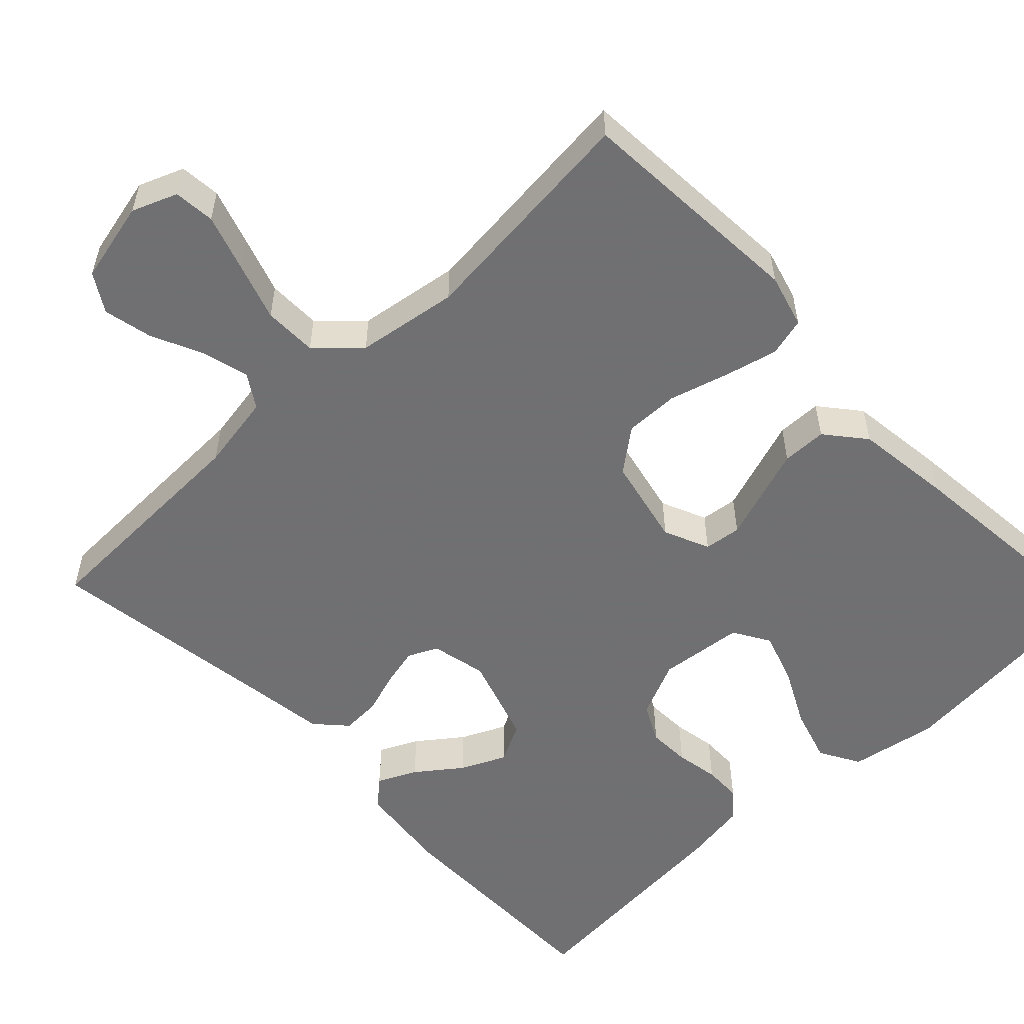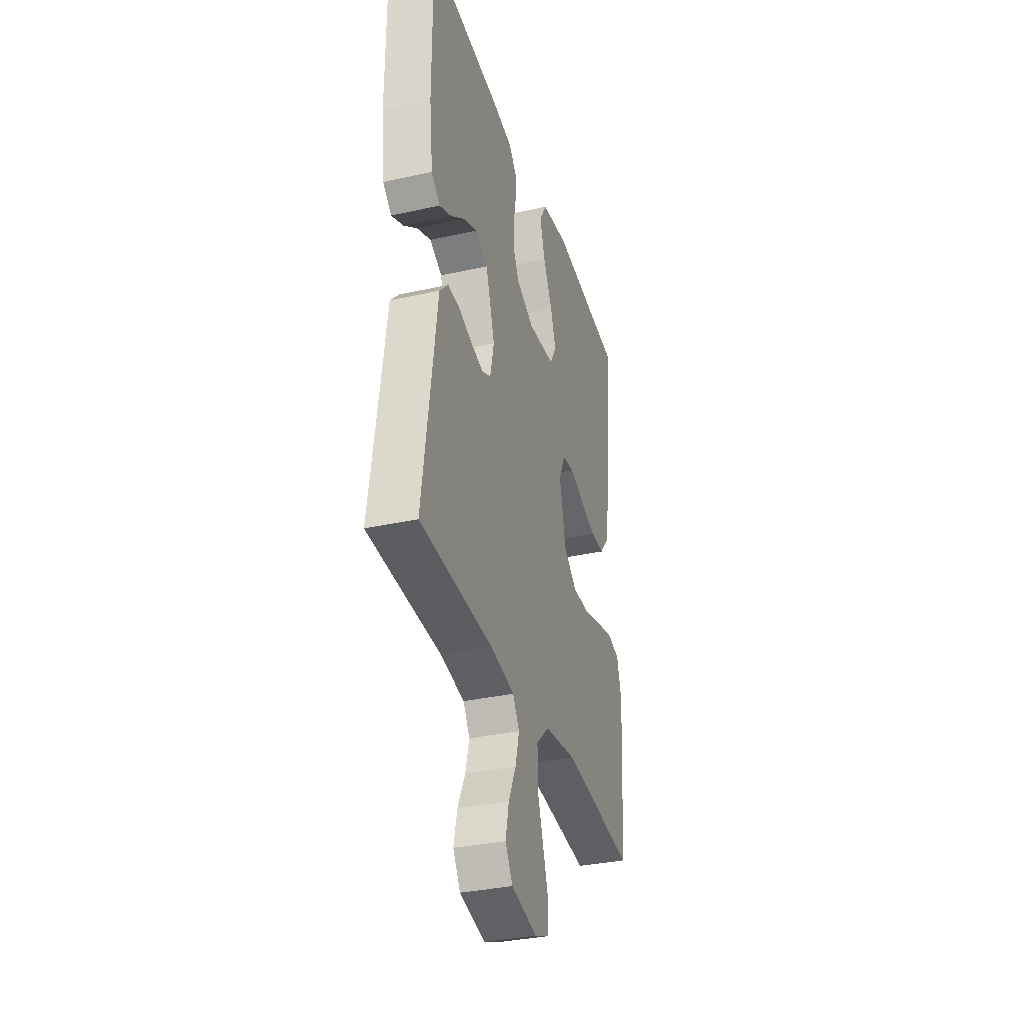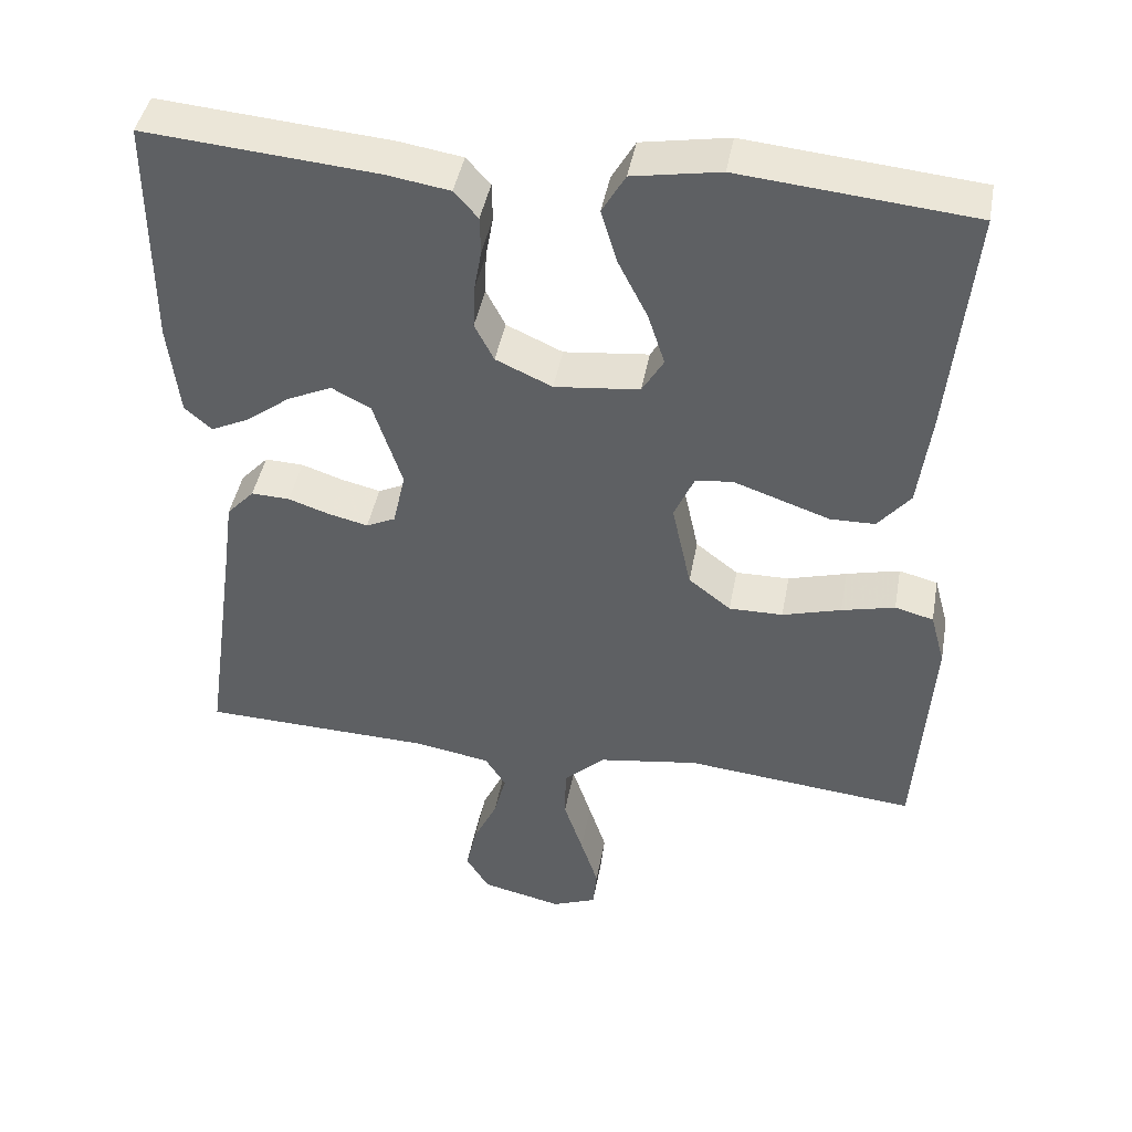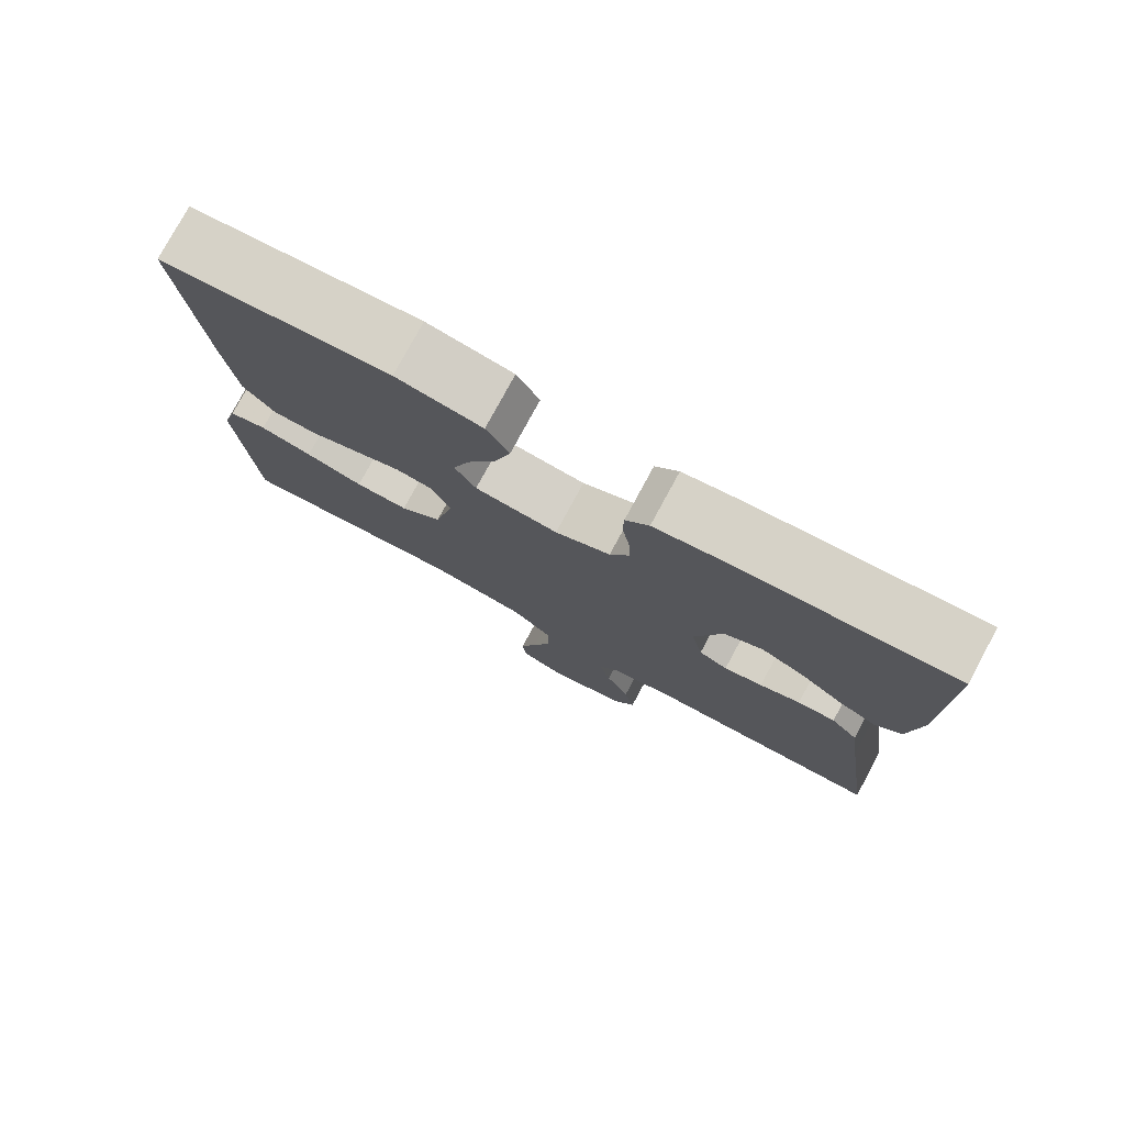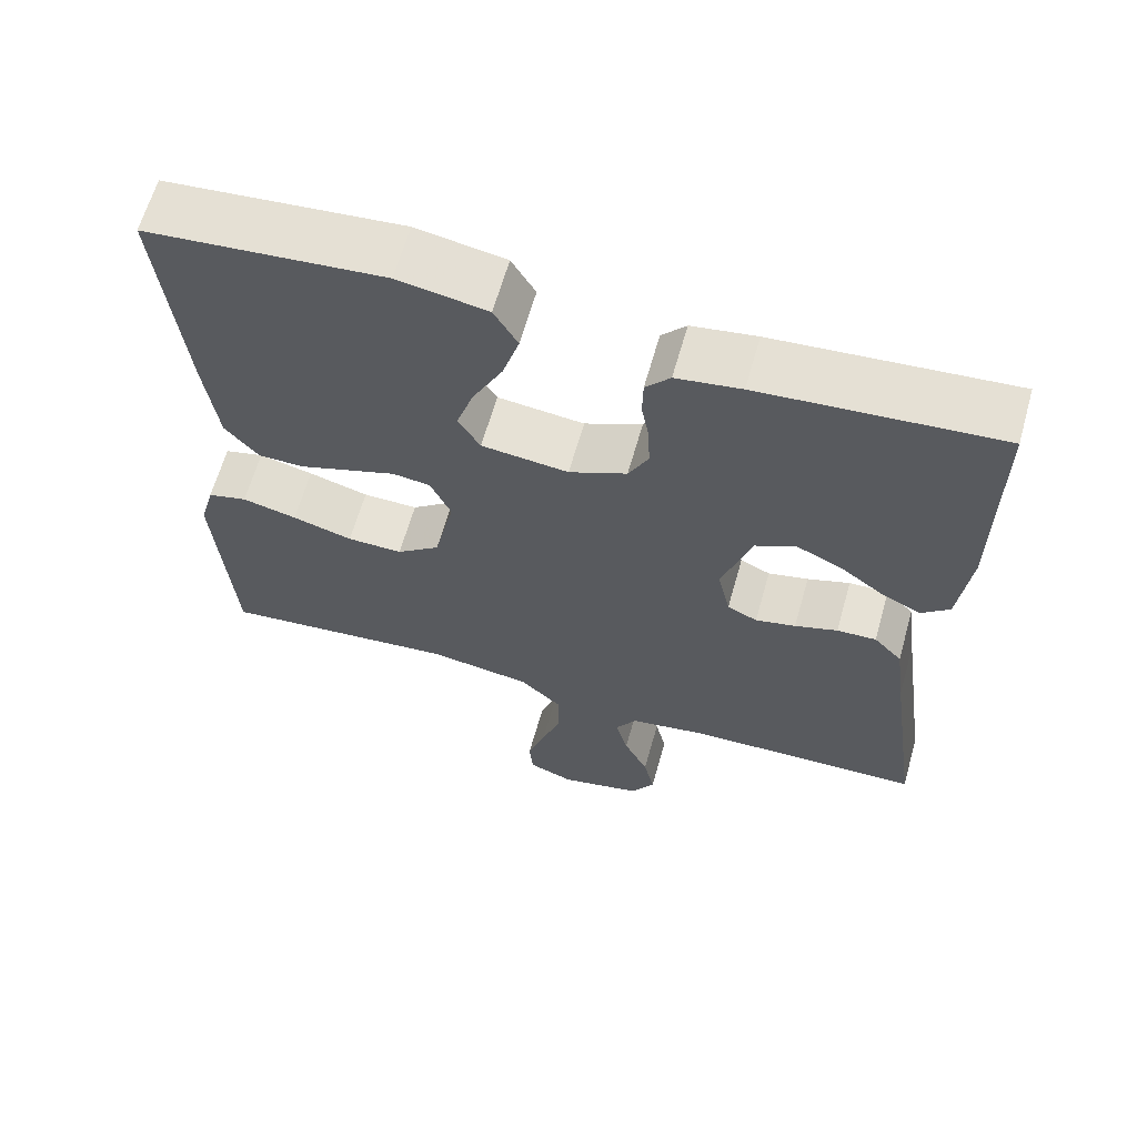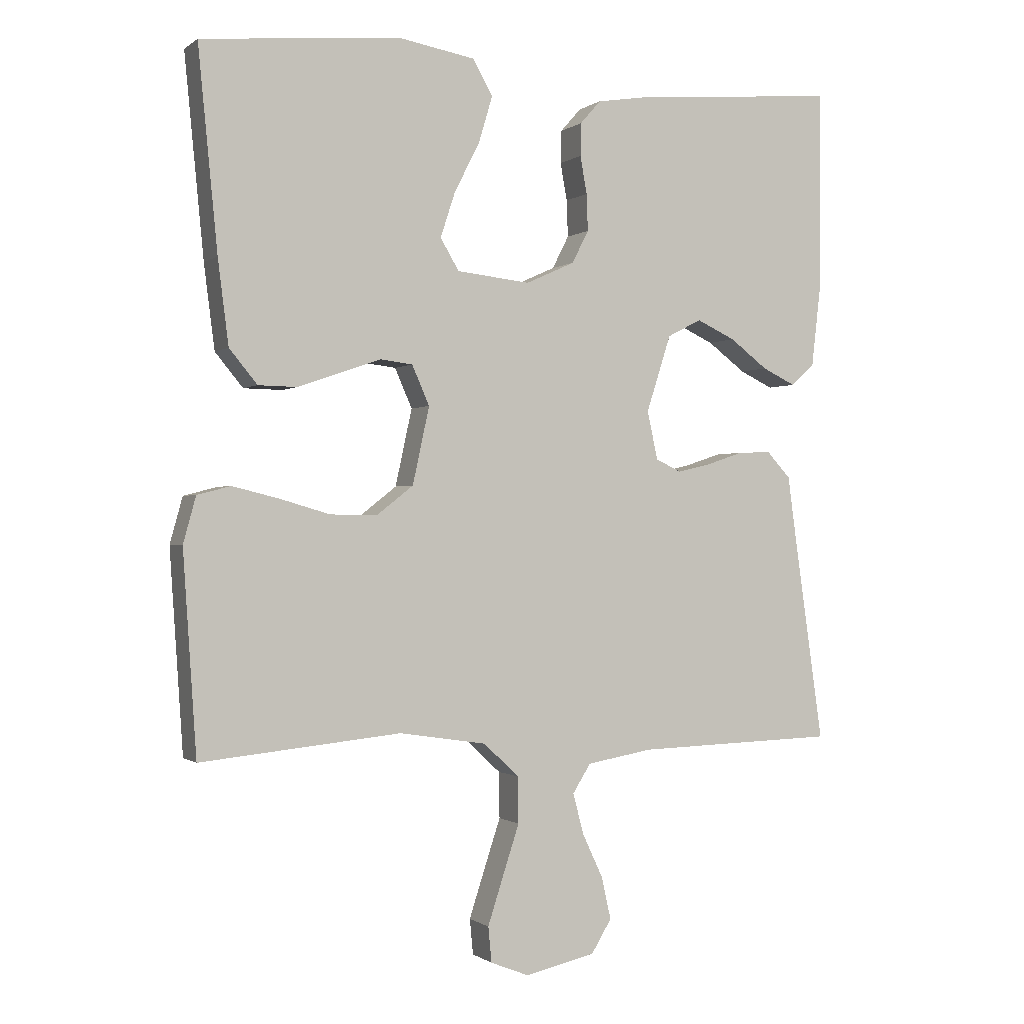
<metadata>
{"format":"obj","ext":"obj","renderer":"f3d","projection":"perspective","resolution":1024,"background":"white","views":[{"elev":-55.0,"azim":-136.4,"up":"+Y"},{"elev":-34.1,"azim":106.7,"up":"+Z"},{"elev":43.6,"azim":-169.6,"up":"+Z"},{"elev":77.8,"azim":28.4,"up":"+Z"},{"elev":63.8,"azim":15.8,"up":"+Z"},{"elev":-0.6,"azim":-23.7,"up":"+Z"}]}
</metadata>
<code>
v -0.5 0.07 -0.5
v -0.52 0.07 -0.2
v -0.501 0.07 -0.131
v -0.451 0.07 -0.118
v -0.382 0.07 -0.135
v -0.306 0.07 -0.157
v -0.236 0.07 -0.158
v -0.181 0.07 -0.115
v -0.156 0.07 0
v -0.182 0.07 0.059
v -0.23 0.07 0.065
v -0.291 0.07 0.044
v -0.355 0.07 0.022
v -0.413 0.07 0.023
v -0.455 0.07 0.074
v -0.471 0.07 0.2
v -0.5 0.07 0.5
v -0.2 0.07 0.528
v -0.087 0.07 0.508
v -0.057 0.07 0.456
v -0.078 0.07 0.386
v -0.116 0.07 0.311
v -0.138 0.07 0.244
v -0.11 0.07 0.197
v 0 0.07 0.185
v 0.073 0.07 0.218
v 0.098 0.07 0.267
v 0.096 0.07 0.322
v 0.086 0.07 0.378
v 0.087 0.07 0.427
v 0.118 0.07 0.462
v 0.2 0.07 0.475
v 0.5 0.07 0.5
v 0.5 0.07 0.2
v 0.486 0.07 0.078
v 0.451 0.07 0.047
v 0.401 0.07 0.071
v 0.344 0.07 0.114
v 0.286 0.07 0.141
v 0.235 0.07 0.115
v 0.198 0.07 0
v 0.214 0.07 -0.072
v 0.252 0.07 -0.09
v 0.303 0.07 -0.078
v 0.357 0.07 -0.06
v 0.407 0.07 -0.058
v 0.443 0.07 -0.097
v 0.457 0.07 -0.2
v 0.5 0.07 -0.5
v 0.2 0.07 -0.509
v 0.101 0.07 -0.526
v 0.074 0.07 -0.569
v 0.09 0.07 -0.63
v 0.121 0.07 -0.696
v 0.135 0.07 -0.759
v 0.105 0.07 -0.808
v 0 0.07 -0.832
v -0.058 0.07 -0.809
v -0.063 0.07 -0.756
v -0.04 0.07 -0.685
v -0.015 0.07 -0.609
v -0.016 0.07 -0.54
v -0.069 0.07 -0.49
v -0.2 0.07 -0.47
v -0.5 0 -0.5
v -0.52 0 -0.2
v -0.501 0 -0.131
v -0.451 0 -0.118
v -0.382 0 -0.135
v -0.306 0 -0.157
v -0.236 0 -0.158
v -0.181 0 -0.115
v -0.156 0 0
v -0.182 0 0.059
v -0.23 0 0.065
v -0.291 0 0.044
v -0.355 0 0.022
v -0.413 0 0.023
v -0.455 0 0.074
v -0.471 0 0.2
v -0.5 0 0.5
v -0.2 0 0.528
v -0.087 0 0.508
v -0.057 0 0.456
v -0.078 0 0.386
v -0.116 0 0.311
v -0.138 0 0.244
v -0.11 0 0.197
v 0 0 0.185
v 0.073 0 0.218
v 0.098 0 0.267
v 0.096 0 0.322
v 0.086 0 0.378
v 0.087 0 0.427
v 0.118 0 0.462
v 0.2 0 0.475
v 0.5 0 0.5
v 0.5 0 0.2
v 0.486 0 0.078
v 0.451 0 0.047
v 0.401 0 0.071
v 0.344 0 0.114
v 0.286 0 0.141
v 0.235 0 0.115
v 0.198 0 0
v 0.214 0 -0.072
v 0.252 0 -0.09
v 0.303 0 -0.078
v 0.357 0 -0.06
v 0.407 0 -0.058
v 0.443 0 -0.097
v 0.457 0 -0.2
v 0.5 0 -0.5
v 0.2 0 -0.509
v 0.101 0 -0.526
v 0.074 0 -0.569
v 0.09 0 -0.63
v 0.121 0 -0.696
v 0.135 0 -0.759
v 0.105 0 -0.808
v 0 0 -0.832
v -0.058 0 -0.809
v -0.063 0 -0.756
v -0.04 0 -0.685
v -0.015 0 -0.609
v -0.016 0 -0.54
v -0.069 0 -0.49
v -0.2 0 -0.47
f 59 60 61
f 58 59 61
f 57 58 61
f 56 57 61
f 55 56 61
f 54 55 61
f 53 54 61
f 52 53 61 62
f 51 52 62 63
f 48 49 50
f 50 51 63
f 48 50 63
f 47 48 63
f 46 47 63
f 45 46 63
f 44 45 63
f 36 37 38
f 35 36 38
f 34 35 38
f 33 34 38
f 32 33 38
f 31 32 38
f 30 31 38
f 29 30 38
f 28 29 38
f 27 28 38 39
f 26 27 39 40
f 20 21 22
f 19 20 22
f 18 19 22
f 17 18 22
f 16 17 22
f 15 16 22
f 14 15 22
f 13 14 22
f 12 13 22
f 11 12 22 23
f 10 11 23 24
f 4 5 6
f 3 4 6
f 2 3 6
f 1 2 6
f 64 1 6
f 64 6 7
f 43 44 63 64
f 64 7 8
f 43 64 8
f 42 43 8
f 41 42 8 9
f 41 9 10
f 40 41 10
f 26 40 10
f 25 26 10
f 10 24 25
f 125 124 123
f 125 123 122
f 125 122 121
f 125 121 120
f 125 120 119
f 125 119 118
f 125 118 117
f 126 125 117 116
f 127 126 116 115
f 114 113 112
f 127 115 114
f 127 114 112
f 127 112 111
f 127 111 110
f 127 110 109
f 127 109 108
f 102 101 100
f 102 100 99
f 102 99 98
f 102 98 97
f 102 97 96
f 102 96 95
f 102 95 94
f 102 94 93
f 102 93 92
f 103 102 92 91
f 104 103 91 90
f 86 85 84
f 86 84 83
f 86 83 82
f 86 82 81
f 86 81 80
f 86 80 79
f 86 79 78
f 86 78 77
f 86 77 76
f 87 86 76 75
f 88 87 75 74
f 70 69 68
f 70 68 67
f 70 67 66
f 70 66 65
f 70 65 128
f 71 70 128
f 128 127 108 107
f 72 71 128
f 72 128 107
f 72 107 106
f 73 72 106 105
f 74 73 105
f 74 105 104
f 74 104 90
f 74 90 89
f 89 88 74
f 1 65 66 2
f 2 66 67 3
f 3 67 68 4
f 4 68 69 5
f 5 69 70 6
f 6 70 71 7
f 7 71 72 8
f 8 72 73 9
f 9 73 74 10
f 10 74 75 11
f 11 75 76 12
f 12 76 77 13
f 13 77 78 14
f 14 78 79 15
f 15 79 80 16
f 16 80 81 17
f 17 81 82 18
f 18 82 83 19
f 19 83 84 20
f 20 84 85 21
f 21 85 86 22
f 22 86 87 23
f 23 87 88 24
f 24 88 89 25
f 25 89 90 26
f 26 90 91 27
f 27 91 92 28
f 28 92 93 29
f 29 93 94 30
f 30 94 95 31
f 31 95 96 32
f 32 96 97 33
f 33 97 98 34
f 34 98 99 35
f 35 99 100 36
f 36 100 101 37
f 37 101 102 38
f 38 102 103 39
f 39 103 104 40
f 40 104 105 41
f 41 105 106 42
f 42 106 107 43
f 43 107 108 44
f 44 108 109 45
f 45 109 110 46
f 46 110 111 47
f 47 111 112 48
f 48 112 113 49
f 49 113 114 50
f 50 114 115 51
f 51 115 116 52
f 52 116 117 53
f 53 117 118 54
f 54 118 119 55
f 55 119 120 56
f 56 120 121 57
f 57 121 122 58
f 58 122 123 59
f 59 123 124 60
f 60 124 125 61
f 61 125 126 62
f 62 126 127 63
f 63 127 128 64
f 64 128 65 1

</code>
